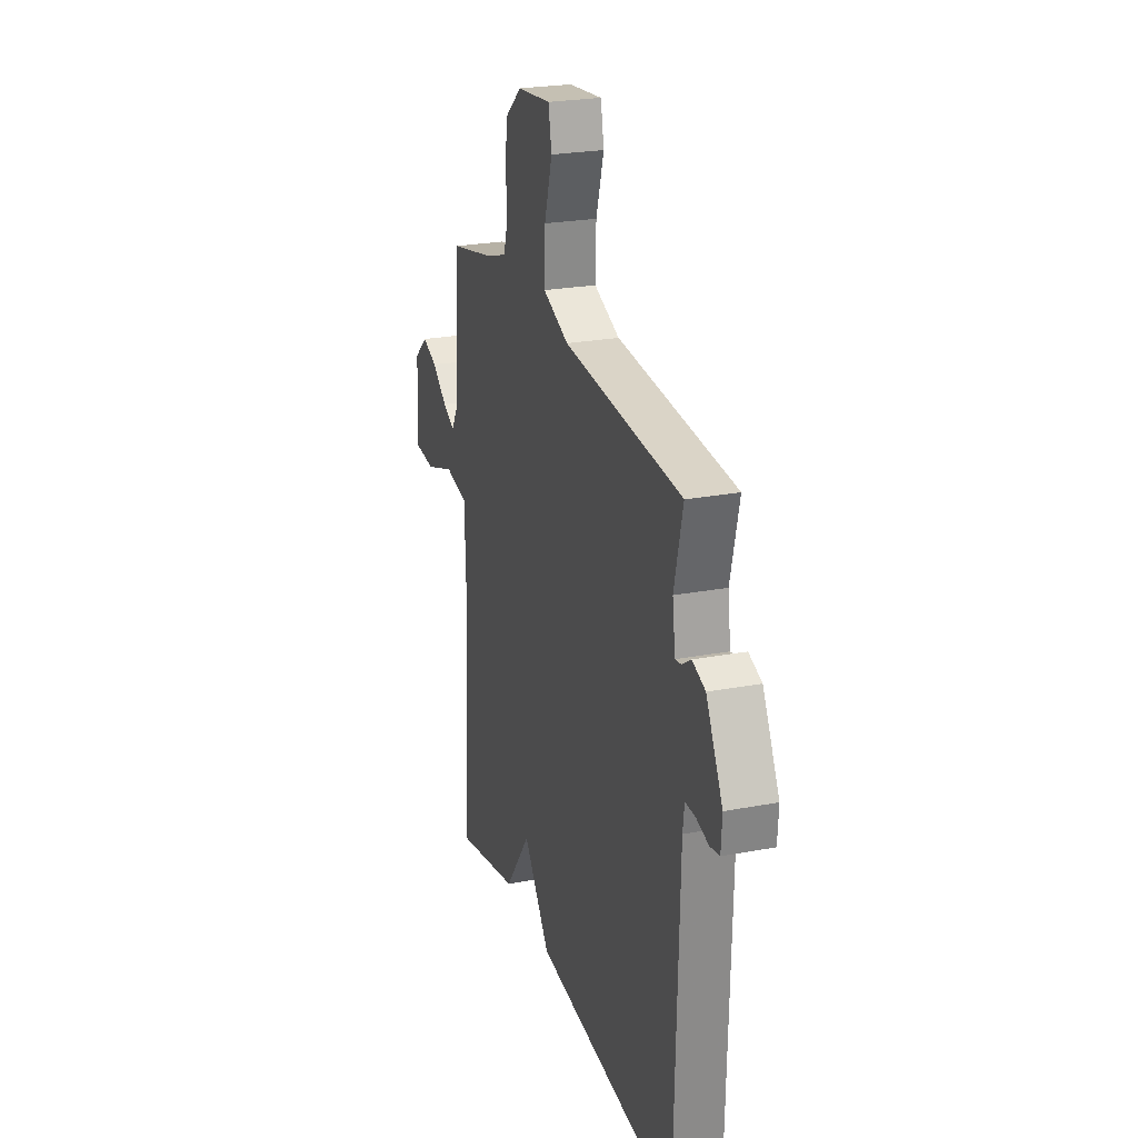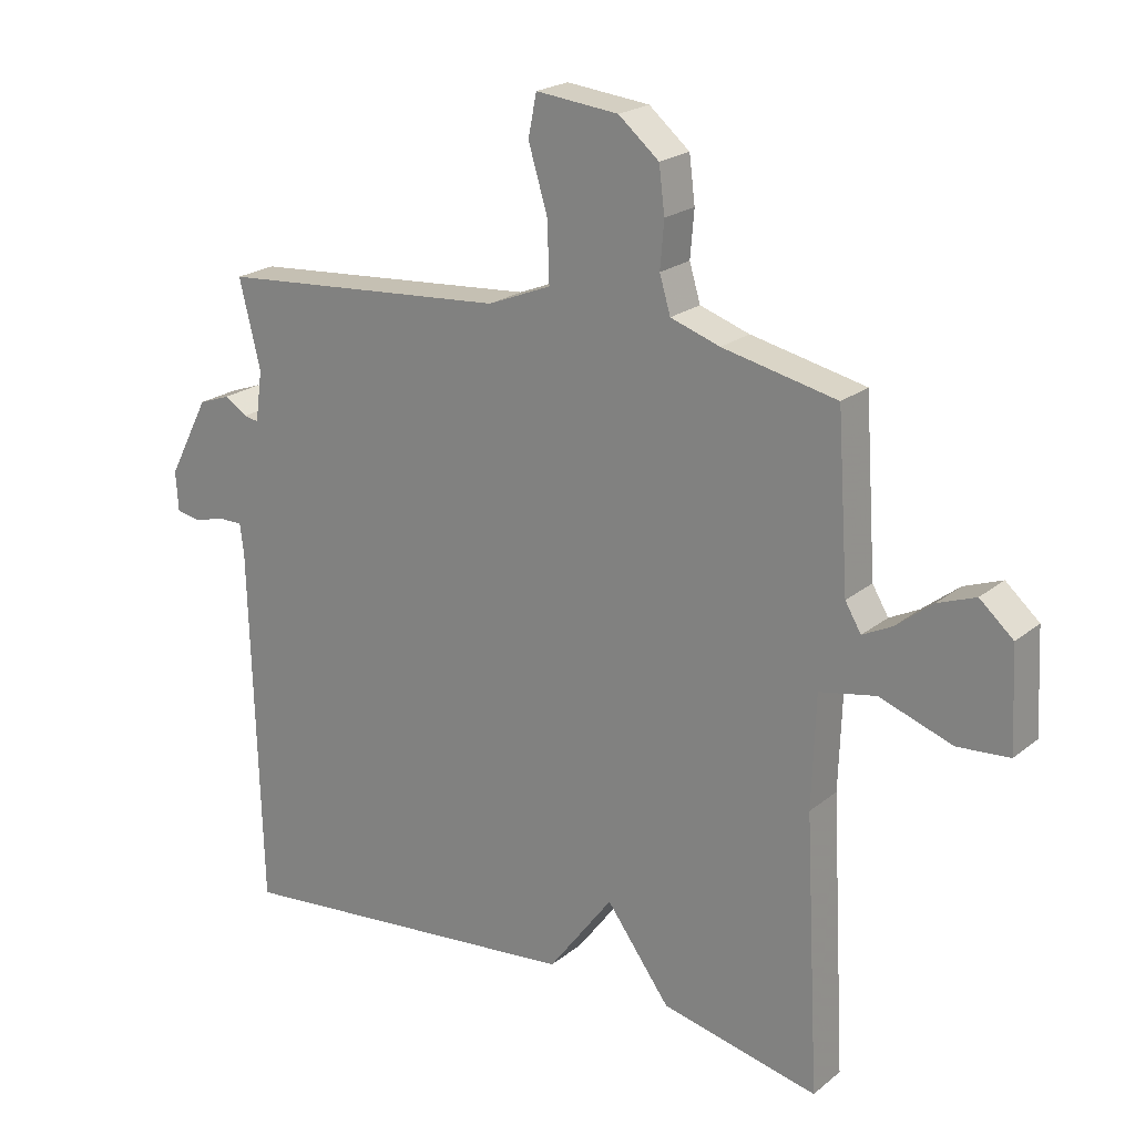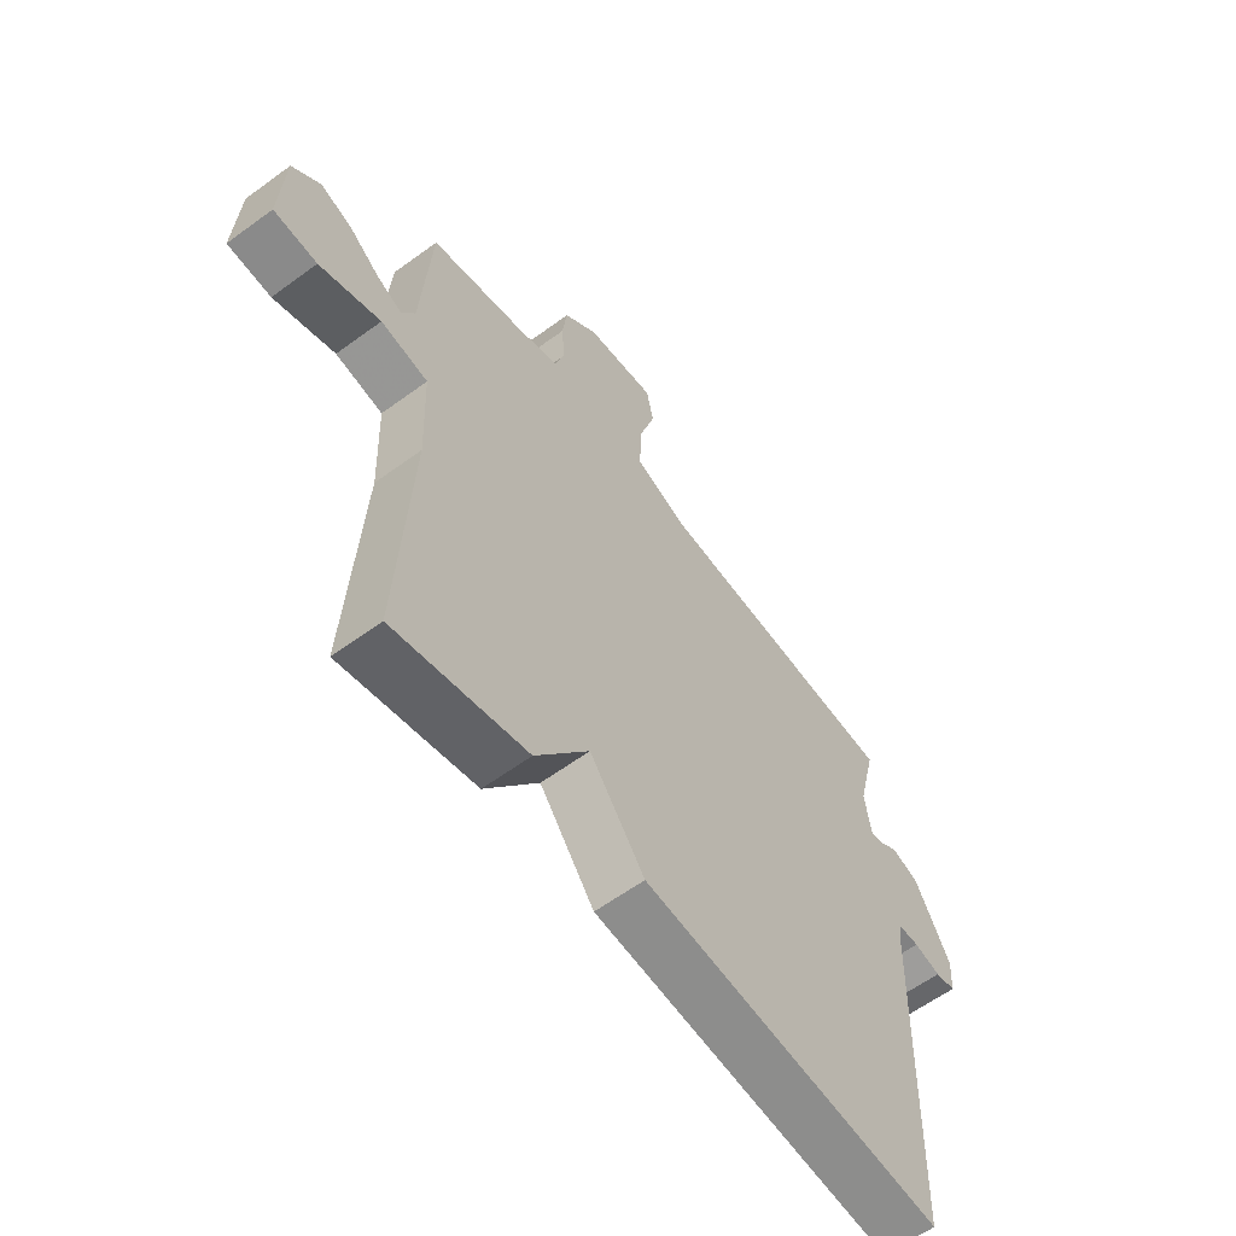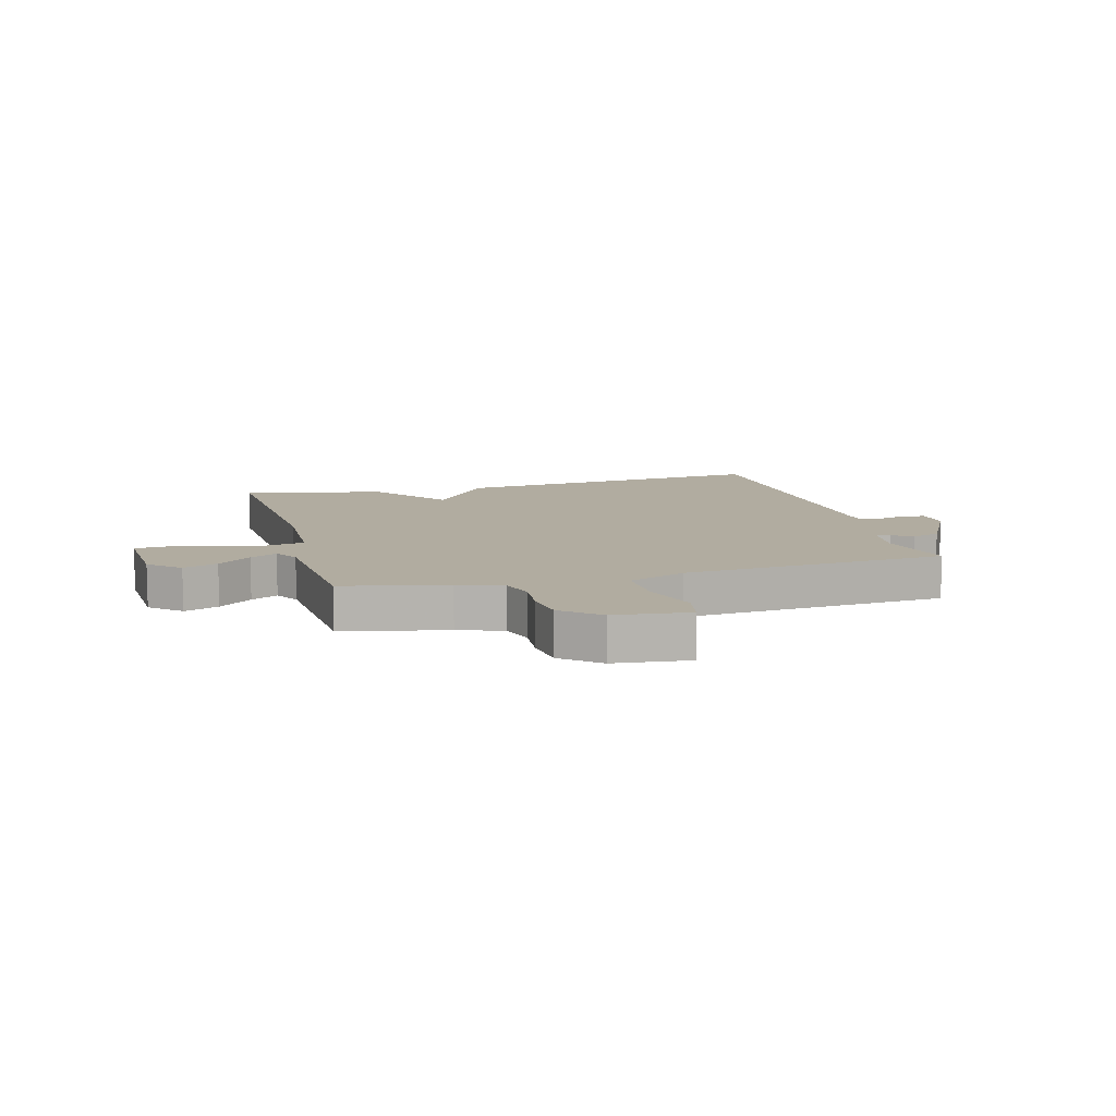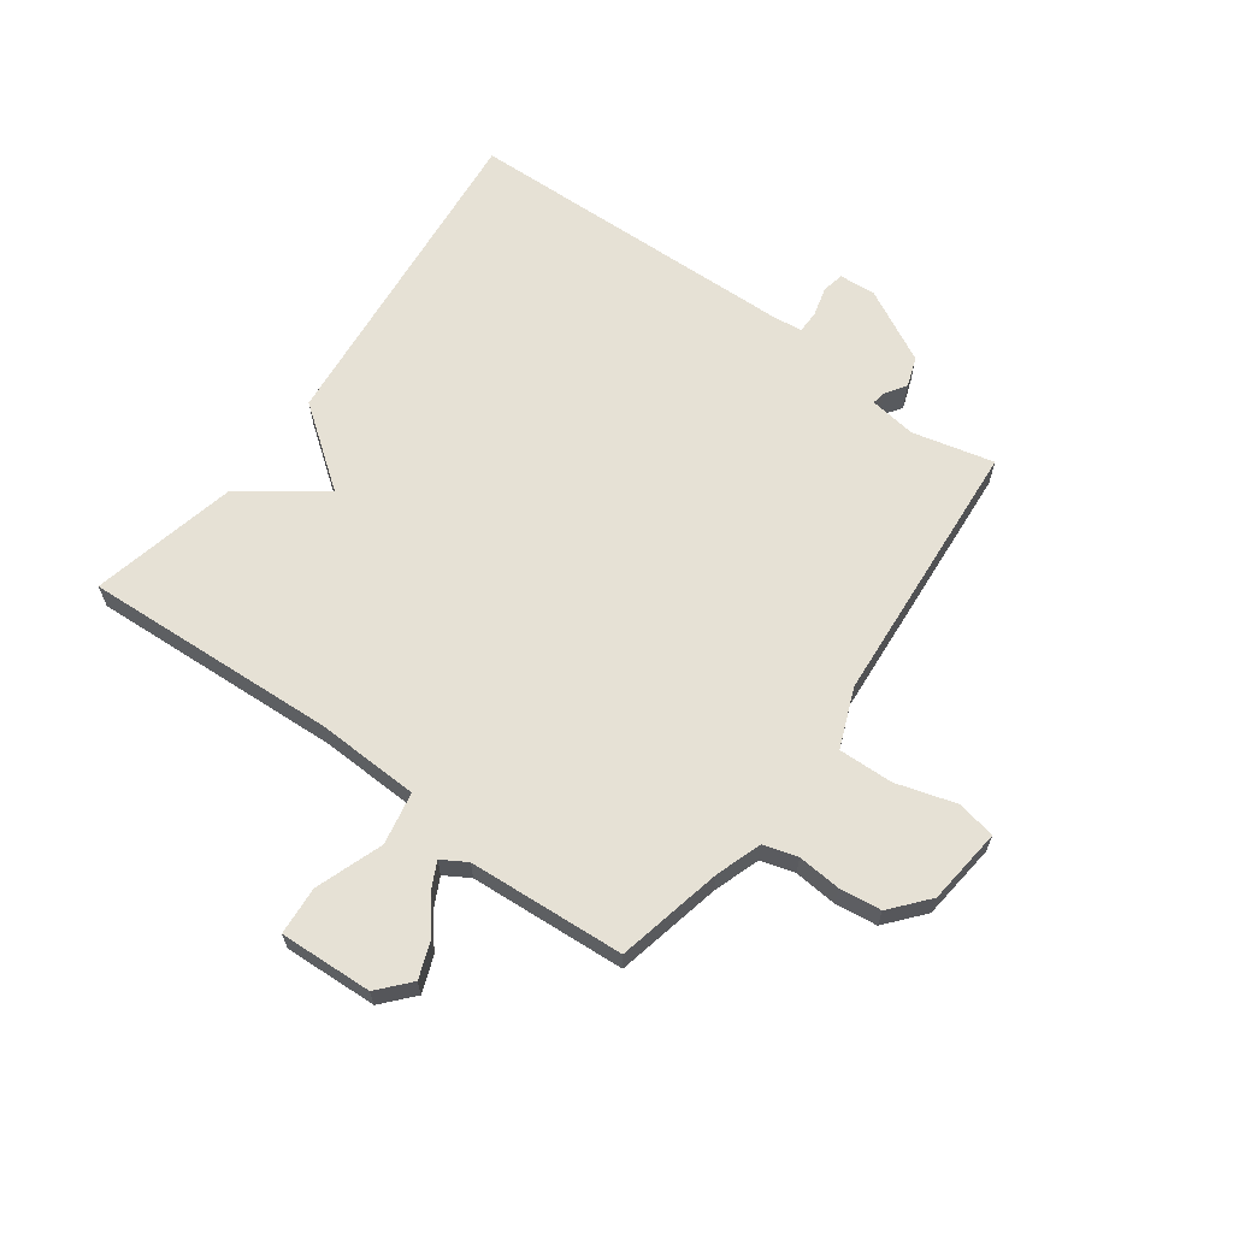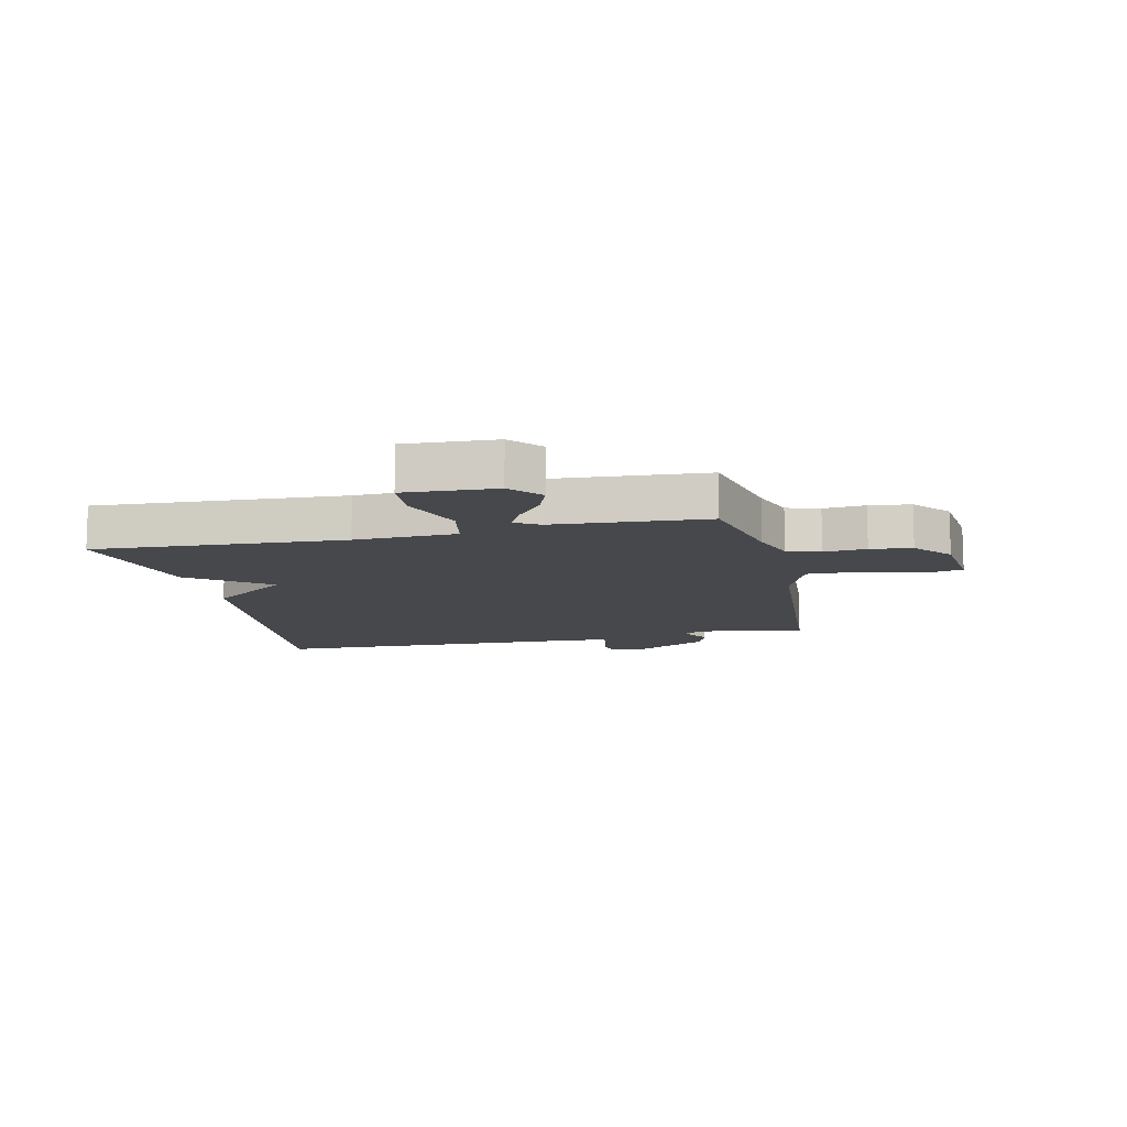
<metadata>
{"format":"obj","ext":"obj","renderer":"f3d","projection":"perspective","resolution":1024,"background":"white","views":[{"elev":24.4,"azim":72.7,"up":"+Z"},{"elev":21.4,"azim":-144.3,"up":"+Z"},{"elev":-60.4,"azim":-53.1,"up":"+Z"},{"elev":10.1,"azim":-15.1,"up":"+Y"},{"elev":64.6,"azim":-53.9,"up":"+Y"},{"elev":-11.4,"azim":-77.3,"up":"+Y"}]}
</metadata>
<code>
v 0.5 0.07 0.5
v 0.467 0.07 0.364
v 0.478 0.07 0.285
v 0.501 0.07 0.289
v 0.536 0.07 0.312
v 0.586 0.07 0.294
v 0.65 0.07 0.171
v 0.646 0.07 0.109
v 0.609 0.07 0.102
v 0.56 0.07 0.115
v 0.522 0.07 0.115
v 0.516 0.07 0.067
v 0.5 0.07 -0.5
v -0.055 0.07 -0.445
v -0.156 0.07 -0.31
v -0.255 0.07 -0.445
v -0.5 0.07 -0.5
v -0.477 0.07 -0.073
v -0.483 0.07 0.101
v -0.571 0.07 0.118
v -0.684 0.07 0.078
v -0.765 0.07 0.084
v -0.757 0.07 0.24
v -0.705 0.07 0.286
v -0.646 0.07 0.264
v -0.589 0.07 0.219
v -0.543 0.07 0.196
v -0.518 0.07 0.238
v -0.5 0.07 0.5
v -0.322 0.07 0.539
v -0.245 0.07 0.565
v -0.228 0.07 0.622
v -0.234 0.07 0.694
v -0.225 0.07 0.765
v -0.162 0.07 0.818
v -0.033 0.07 0.832
v -0.02 0.07 0.767
v -0.05 0.07 0.667
v -0.053 0.07 0.575
v 0.046 0.07 0.535
v 0.5 0 0.5
v 0.467 0 0.364
v 0.478 0 0.285
v 0.501 0 0.289
v 0.536 0 0.312
v 0.586 0 0.294
v 0.65 0 0.171
v 0.646 0 0.109
v 0.609 0 0.102
v 0.56 0 0.115
v 0.522 0 0.115
v 0.516 0 0.067
v 0.5 0 -0.5
v -0.055 0 -0.445
v -0.156 0 -0.31
v -0.255 0 -0.445
v -0.5 0 -0.5
v -0.477 0 -0.073
v -0.483 0 0.101
v -0.571 0 0.118
v -0.684 0 0.078
v -0.765 0 0.084
v -0.757 0 0.24
v -0.705 0 0.286
v -0.646 0 0.264
v -0.589 0 0.219
v -0.543 0 0.196
v -0.518 0 0.238
v -0.5 0 0.5
v -0.322 0 0.539
v -0.245 0 0.565
v -0.228 0 0.622
v -0.234 0 0.694
v -0.225 0 0.765
v -0.162 0 0.818
v -0.033 0 0.832
v -0.02 0 0.767
v -0.05 0 0.667
v -0.053 0 0.575
v 0.046 0 0.535
f 36 37 38
f 35 36 38
f 34 35 38
f 33 34 38
f 32 33 38
f 31 32 38 39
f 30 31 39 40
f 40 1 2
f 30 40 2
f 29 30 2
f 28 29 2
f 24 25 26
f 23 24 26
f 22 23 26
f 21 22 26
f 20 21 26
f 19 20 26 27
f 15 16 17 18
f 15 18 19
f 12 13 14 15
f 19 27 28
f 15 19 28
f 12 15 28
f 11 12 28
f 8 9 10
f 7 8 10
f 6 7 10
f 5 6 10
f 4 5 10
f 3 4 10 11
f 28 2 3
f 3 11 28
f 78 77 76
f 78 76 75
f 78 75 74
f 78 74 73
f 78 73 72
f 79 78 72 71
f 80 79 71 70
f 42 41 80
f 42 80 70
f 42 70 69
f 42 69 68
f 66 65 64
f 66 64 63
f 66 63 62
f 66 62 61
f 66 61 60
f 67 66 60 59
f 58 57 56 55
f 59 58 55
f 55 54 53 52
f 68 67 59
f 68 59 55
f 68 55 52
f 68 52 51
f 50 49 48
f 50 48 47
f 50 47 46
f 50 46 45
f 50 45 44
f 51 50 44 43
f 43 42 68
f 68 51 43
f 1 41 42 2
f 2 42 43 3
f 3 43 44 4
f 4 44 45 5
f 5 45 46 6
f 6 46 47 7
f 7 47 48 8
f 8 48 49 9
f 9 49 50 10
f 10 50 51 11
f 11 51 52 12
f 12 52 53 13
f 13 53 54 14
f 14 54 55 15
f 15 55 56 16
f 16 56 57 17
f 17 57 58 18
f 18 58 59 19
f 19 59 60 20
f 20 60 61 21
f 21 61 62 22
f 22 62 63 23
f 23 63 64 24
f 24 64 65 25
f 25 65 66 26
f 26 66 67 27
f 27 67 68 28
f 28 68 69 29
f 29 69 70 30
f 30 70 71 31
f 31 71 72 32
f 32 72 73 33
f 33 73 74 34
f 34 74 75 35
f 35 75 76 36
f 36 76 77 37
f 37 77 78 38
f 38 78 79 39
f 39 79 80 40
f 40 80 41 1

</code>
